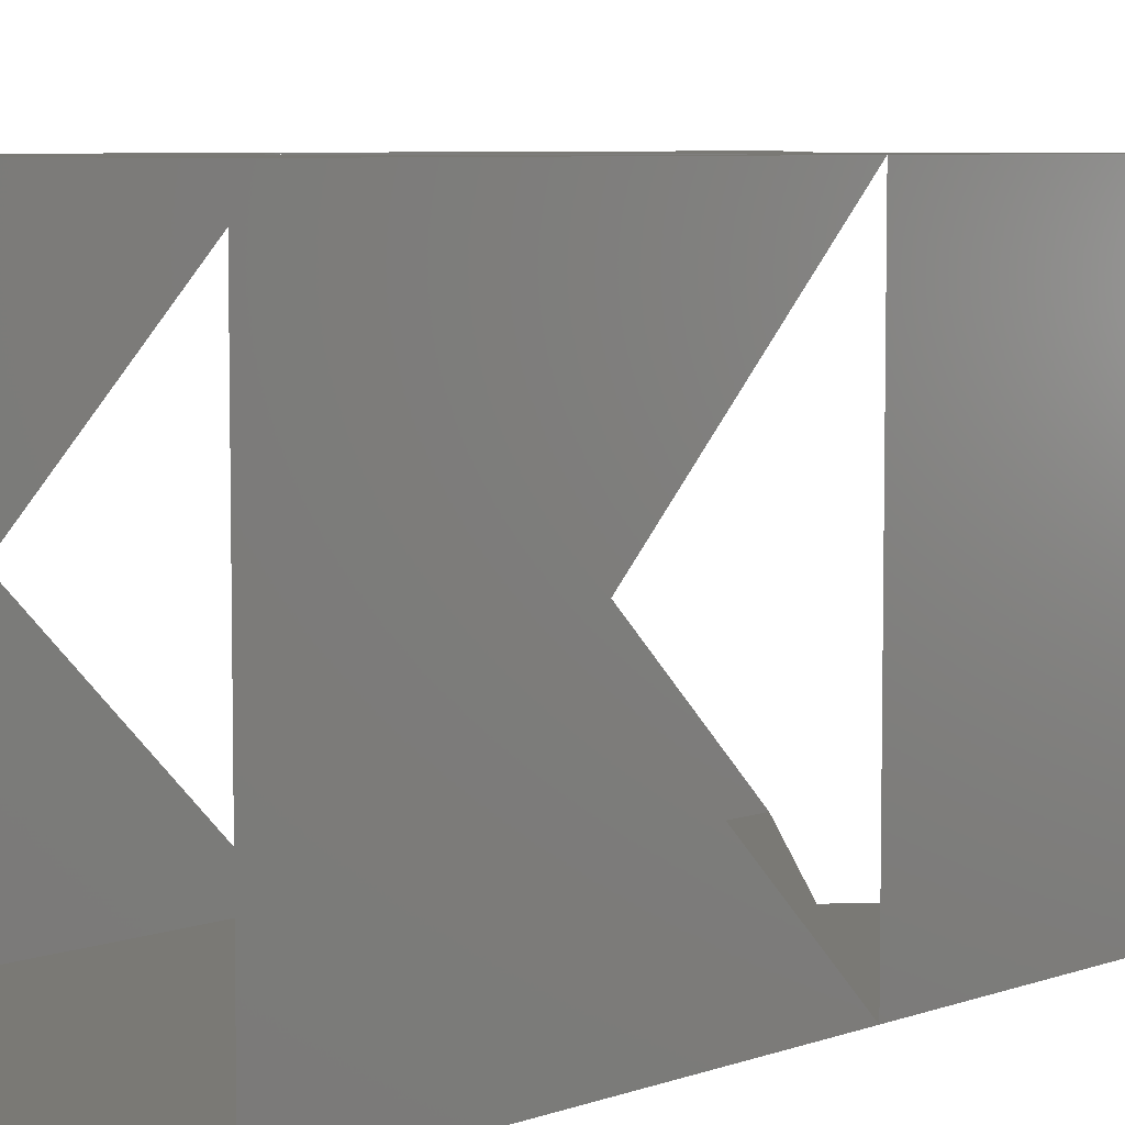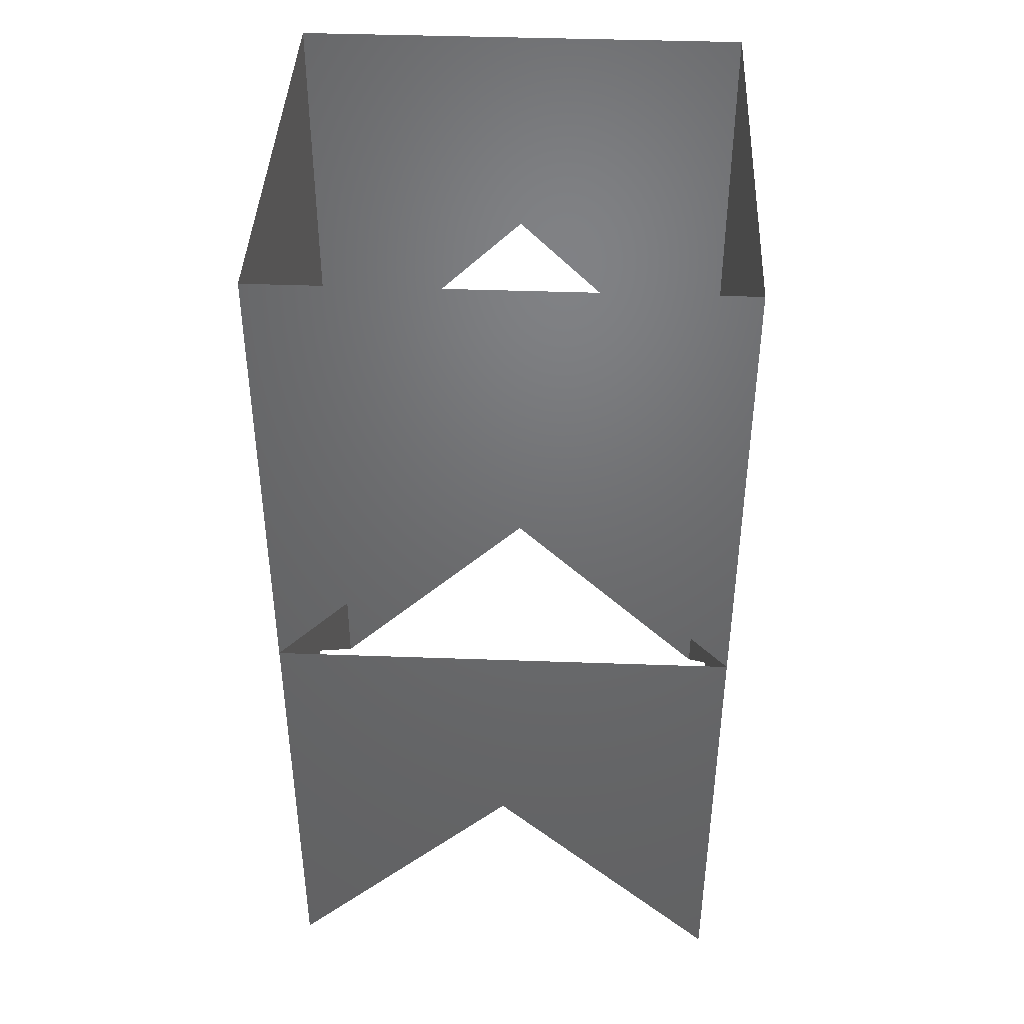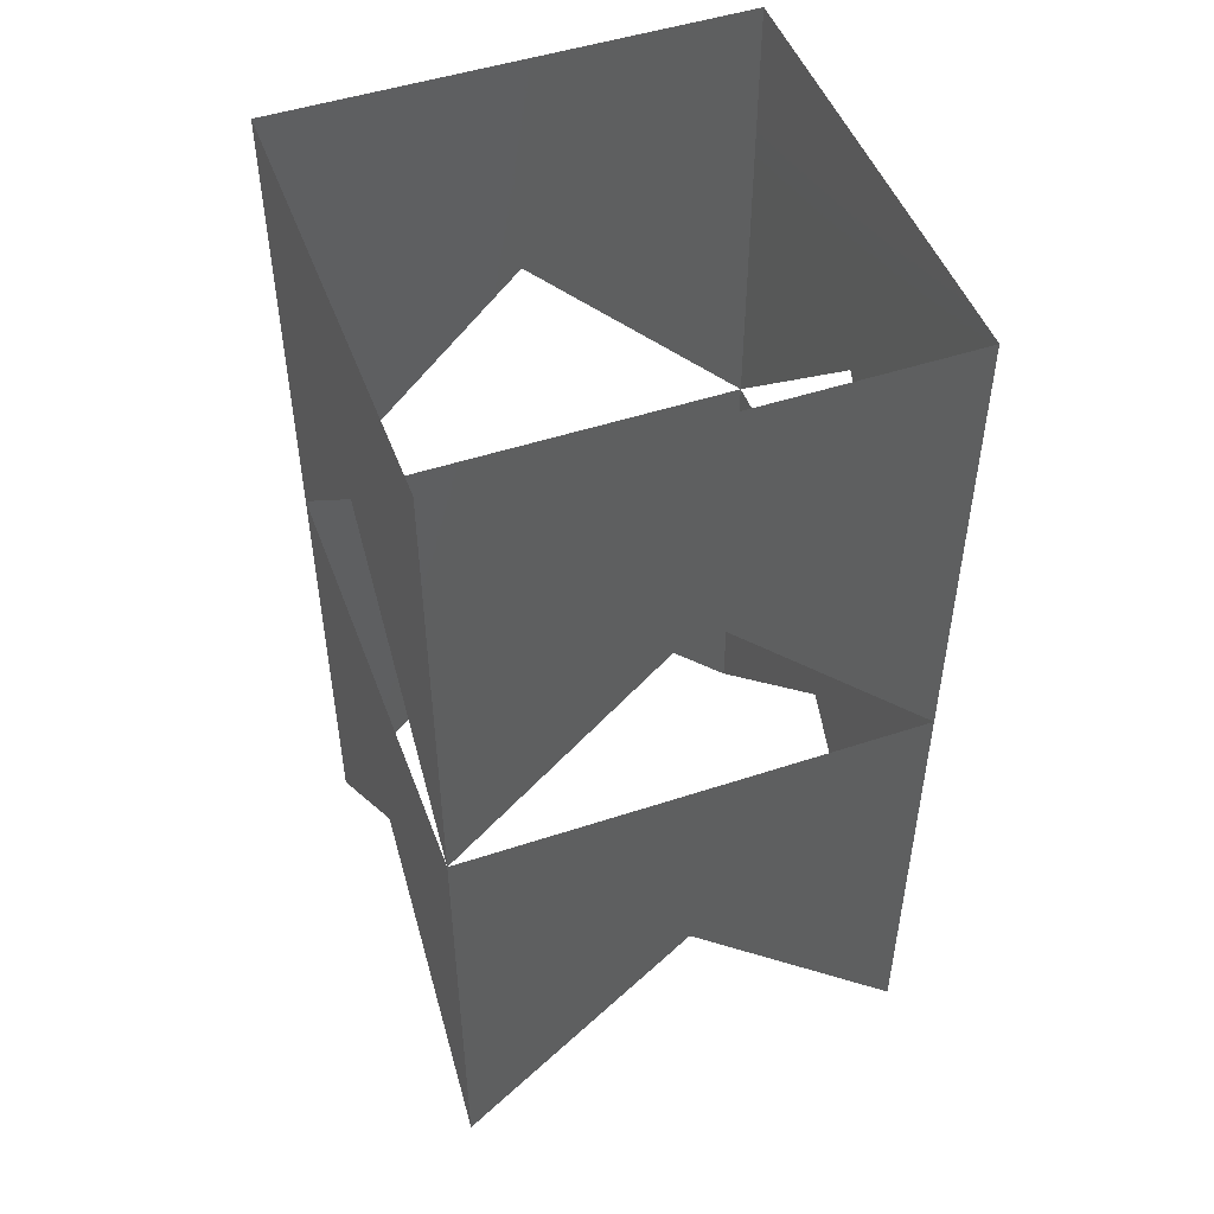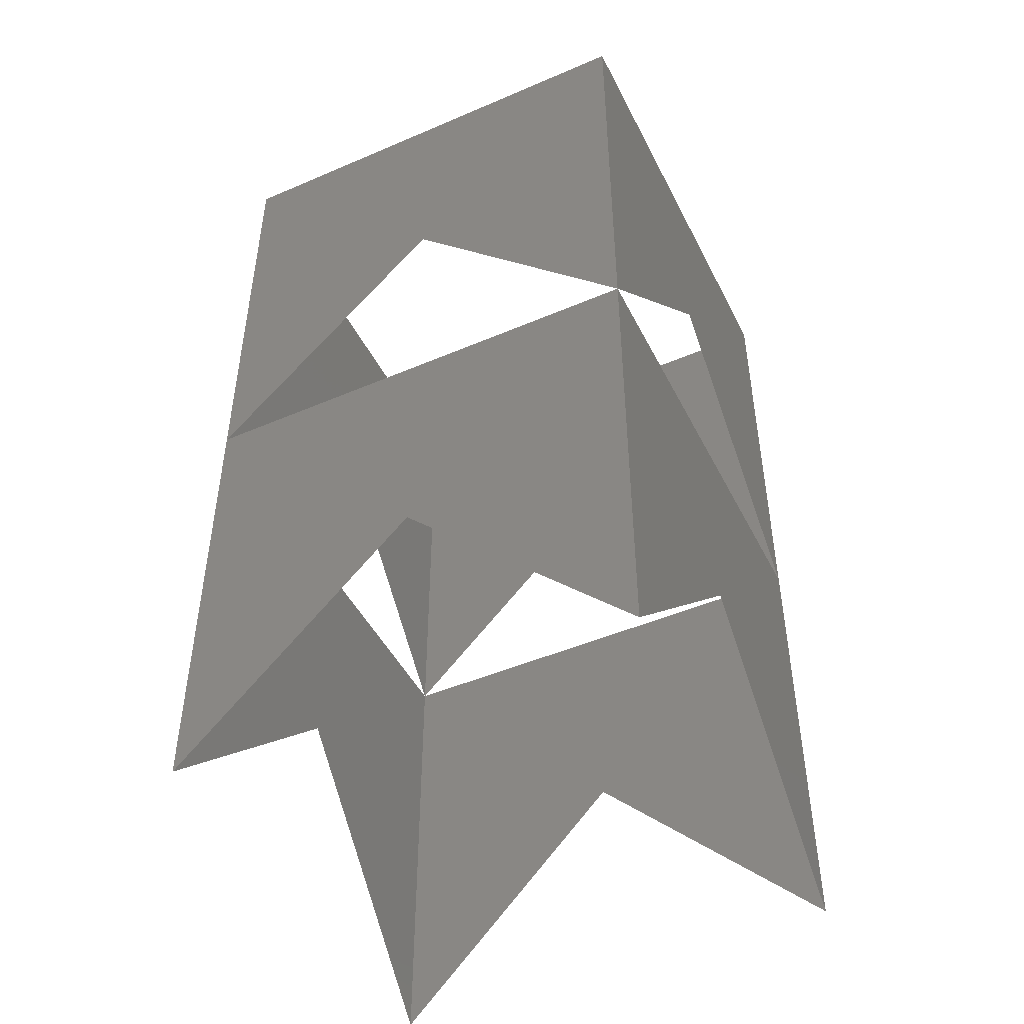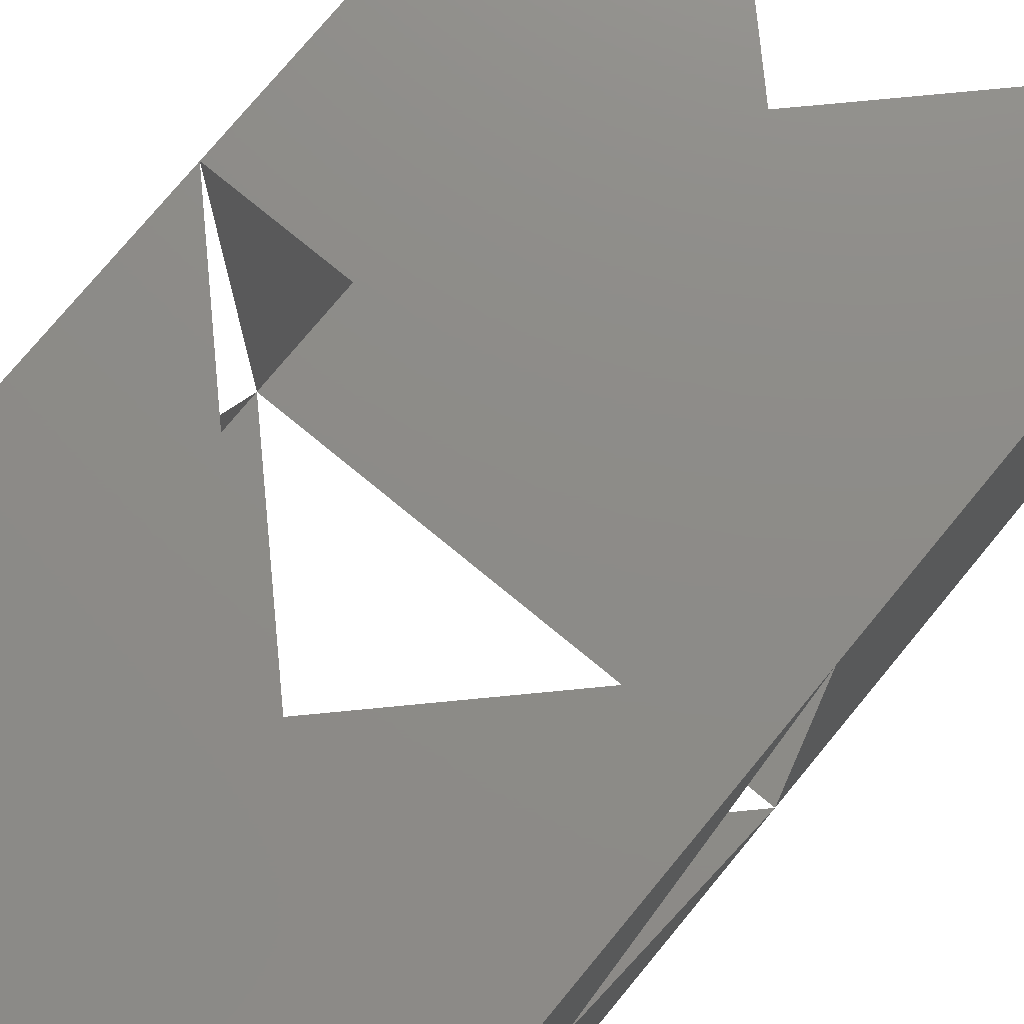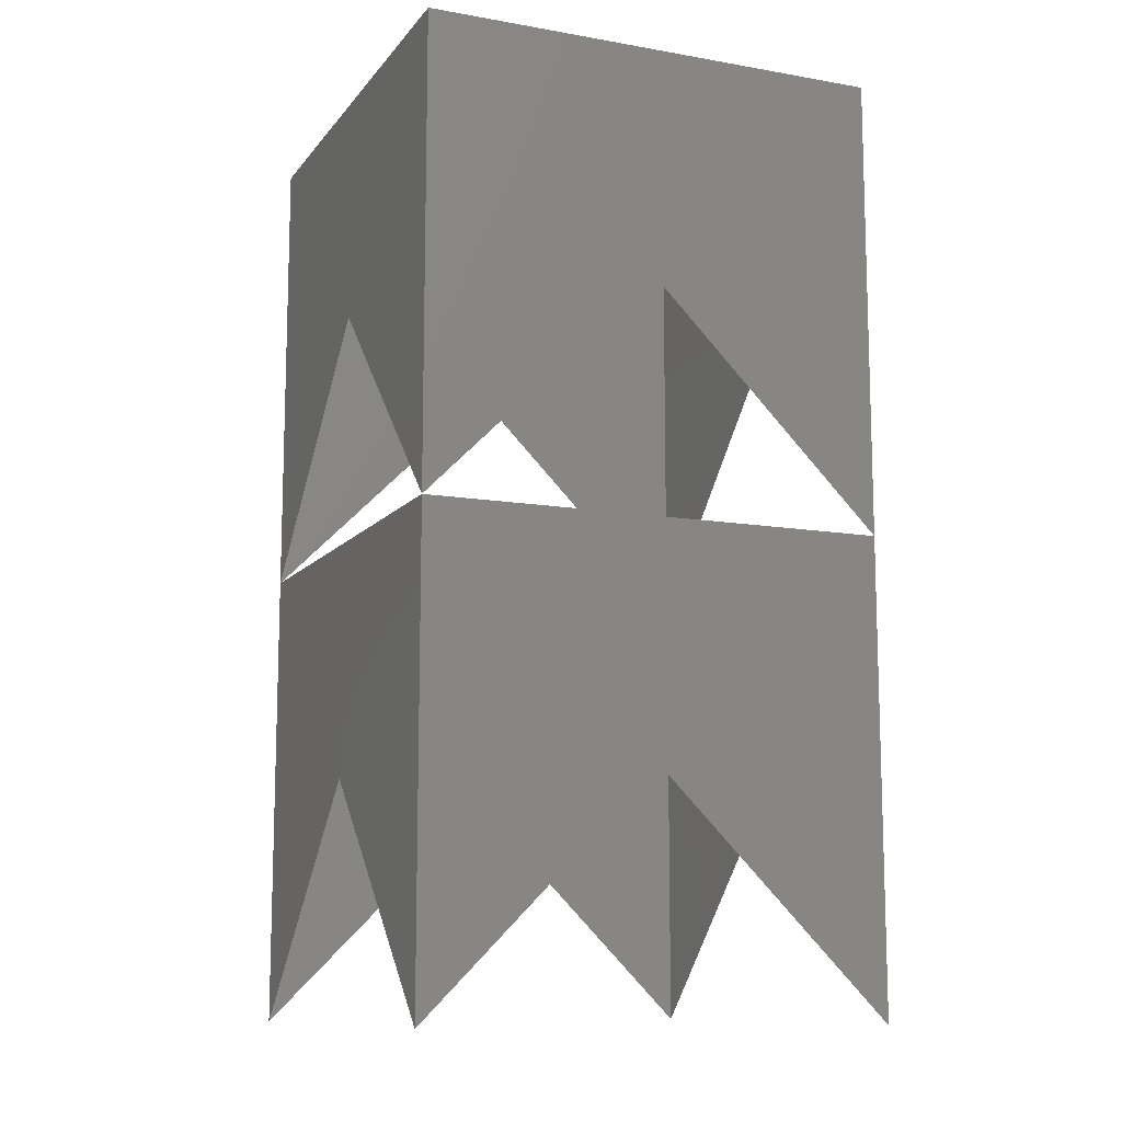
<metadata>
{"format":"stl","ext":"stl","renderer":"f3d","projection":"perspective","resolution":1024,"background":"white","views":[{"elev":6.3,"azim":42.9,"up":"+Y"},{"elev":41.4,"azim":92.5,"up":"+Z"},{"elev":49.1,"azim":69.9,"up":"+Z"},{"elev":-47.1,"azim":115.9,"up":"+Z"},{"elev":75.4,"azim":39.5,"up":"+Y"},{"elev":-11.3,"azim":67.1,"up":"+Z"}]}
</metadata>
<code>
# stl→obj: 12 verts, 16 faces
v 0 0 0
v 0 0 10
v 0 10 10
v 10 0 10
v 10 0 0
v 10 10 10
v 10 10 0
v 0 10 0
v 0 0 20
v 0 10 20
v 10 0 20
v 10 10 20
f 1 2 3
f 2 4 1
f 5 4 2
f 5 6 4
f 7 6 4
f 7 3 6
f 8 3 6
f 8 2 3
f 2 9 10
f 2 11 9
f 4 11 9
f 4 12 11
f 6 12 11
f 6 10 12
f 3 10 12
f 3 9 10

</code>
